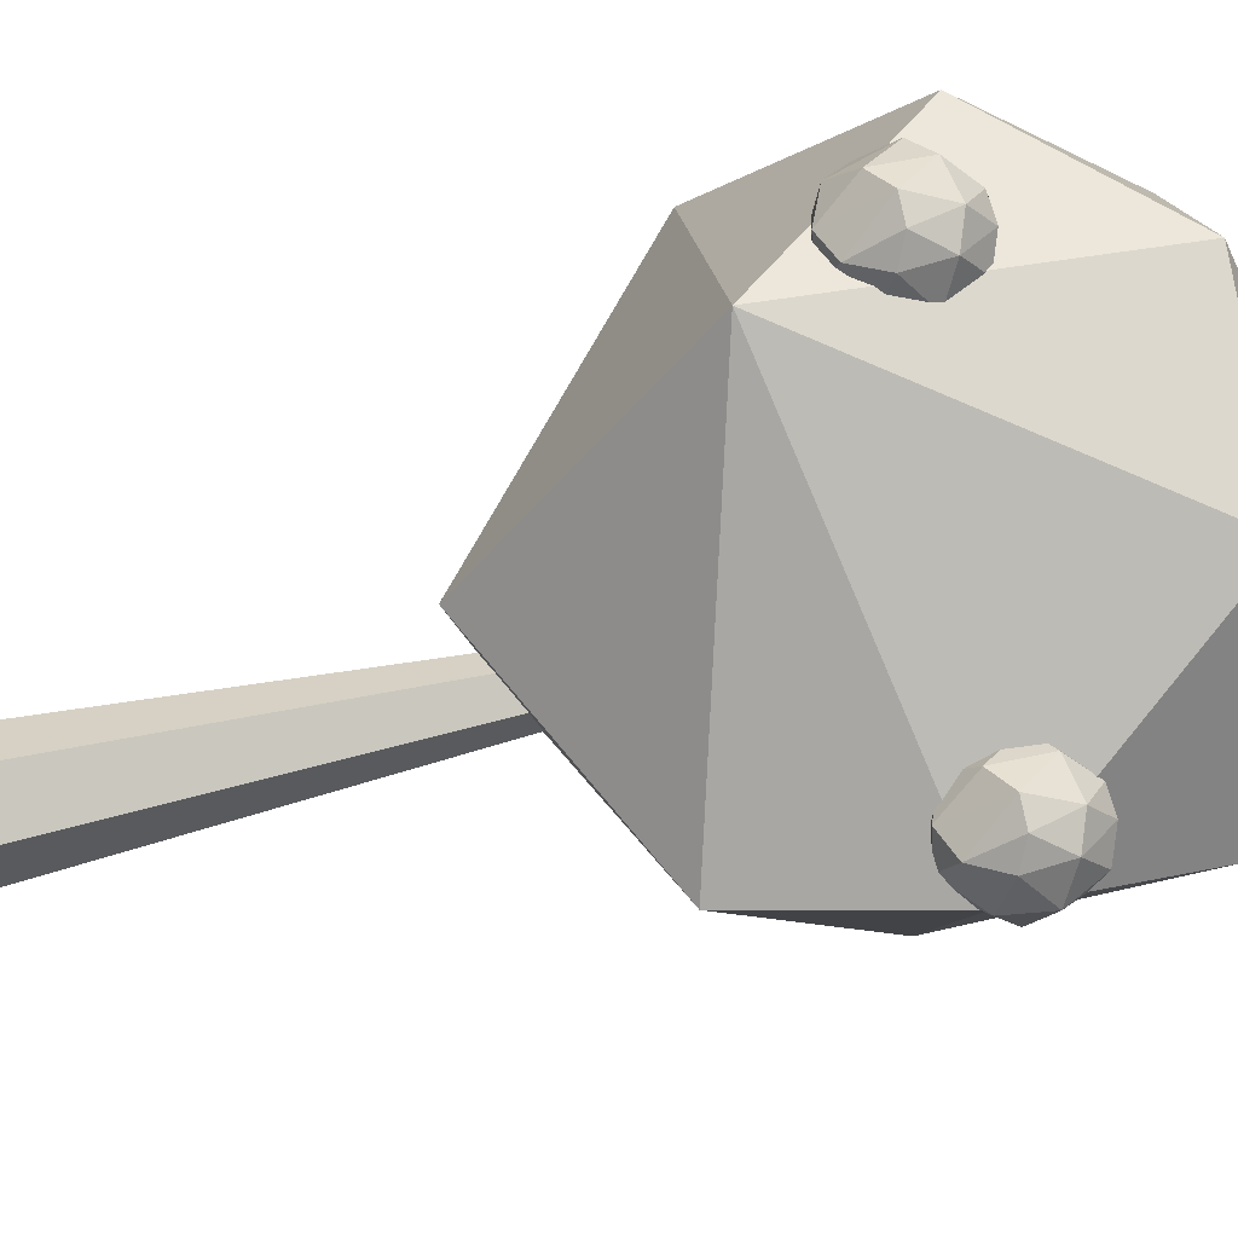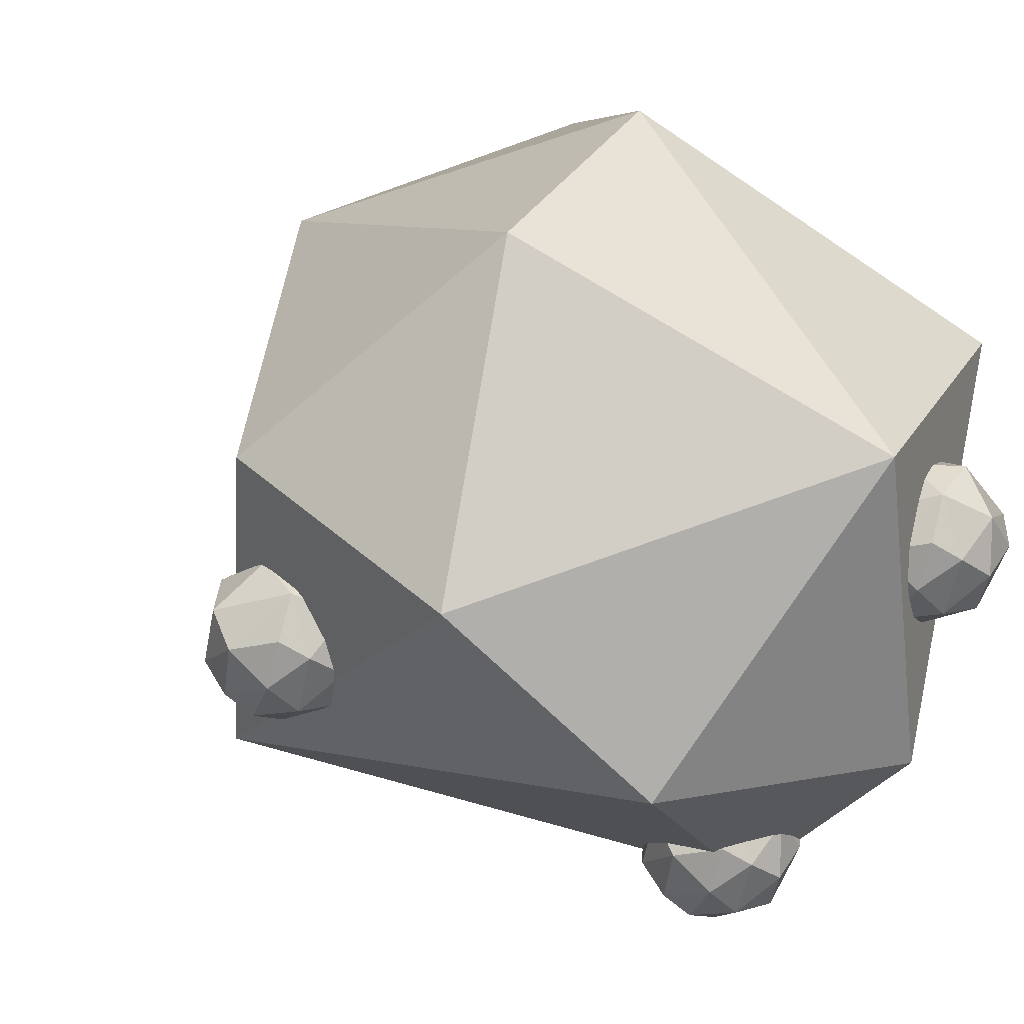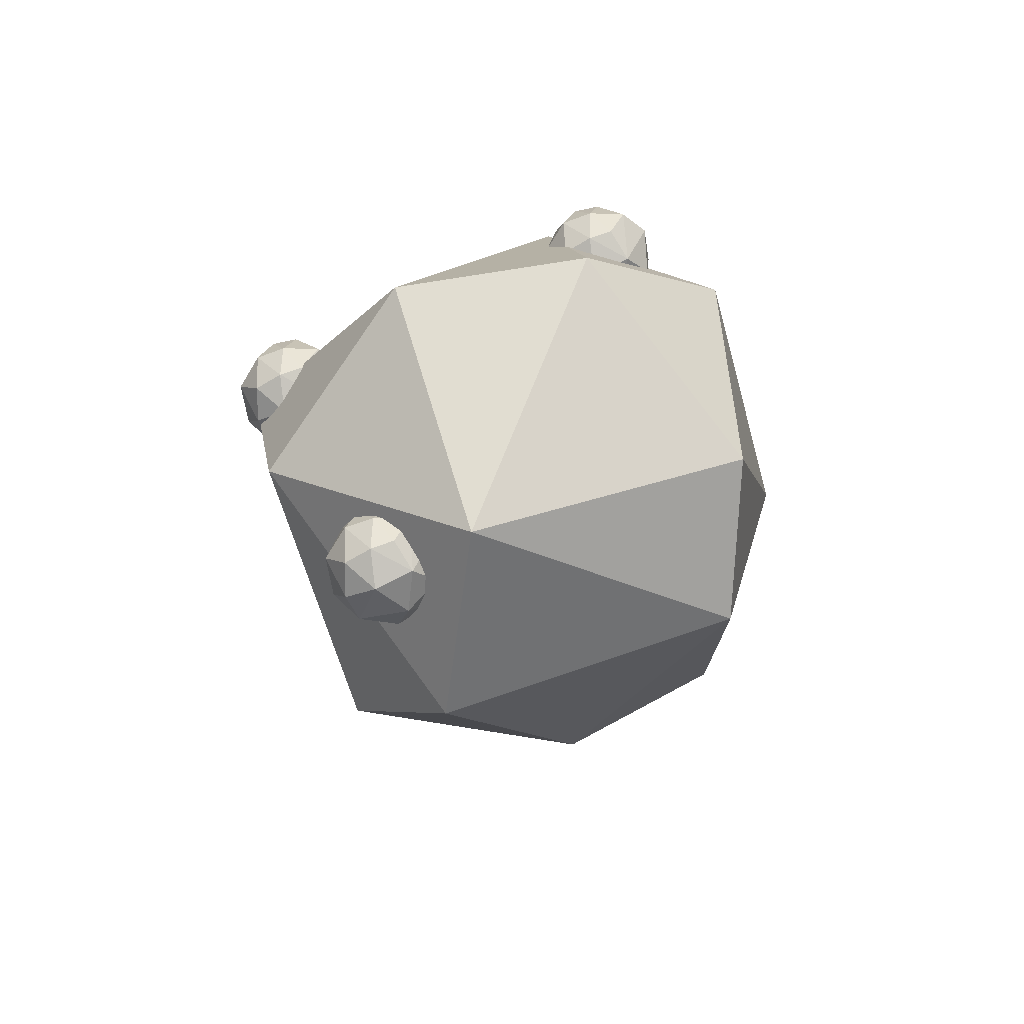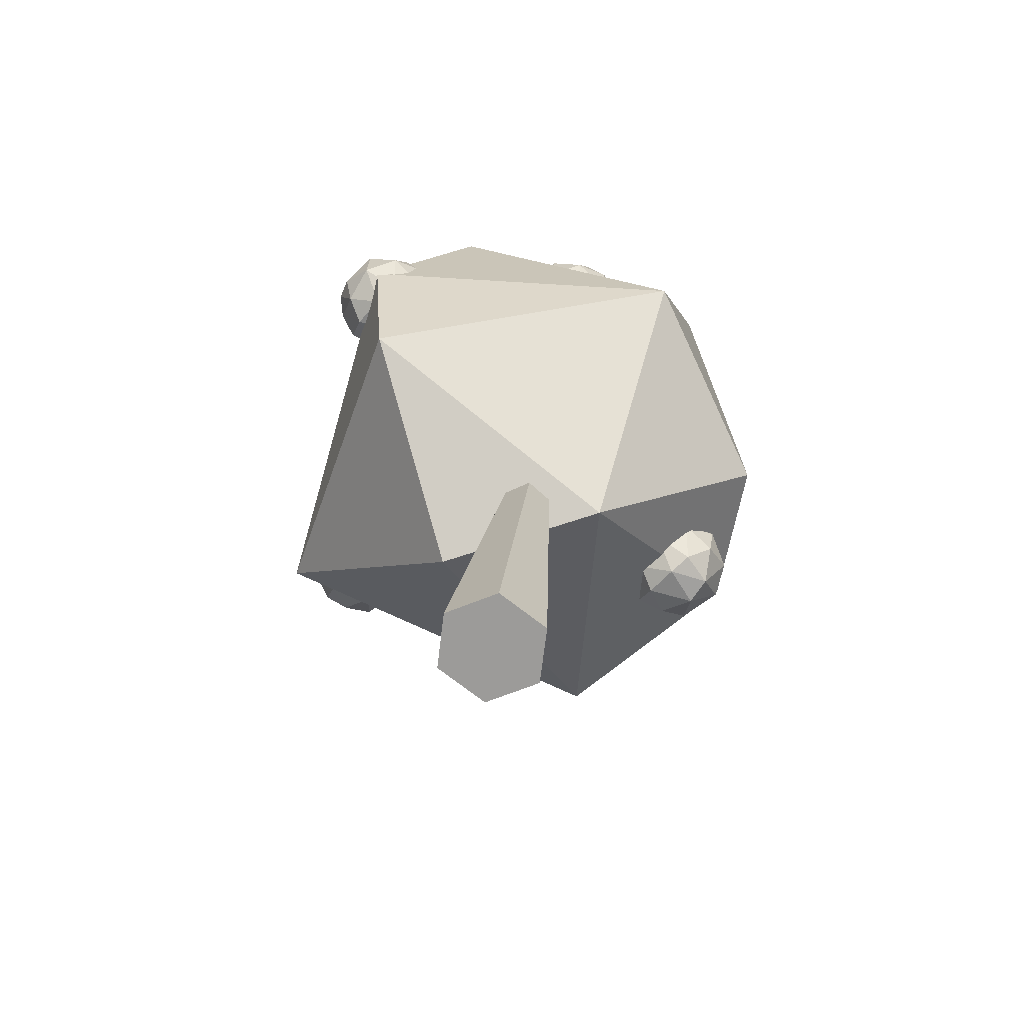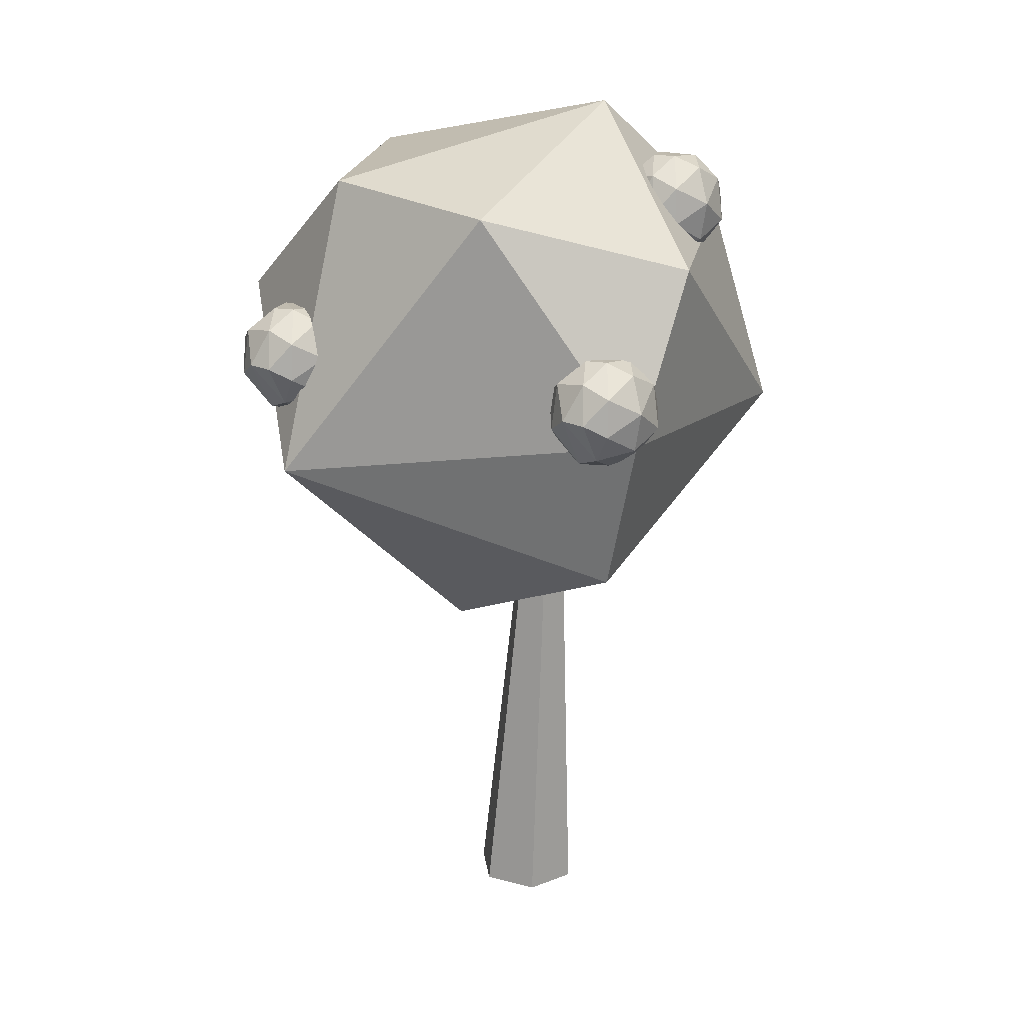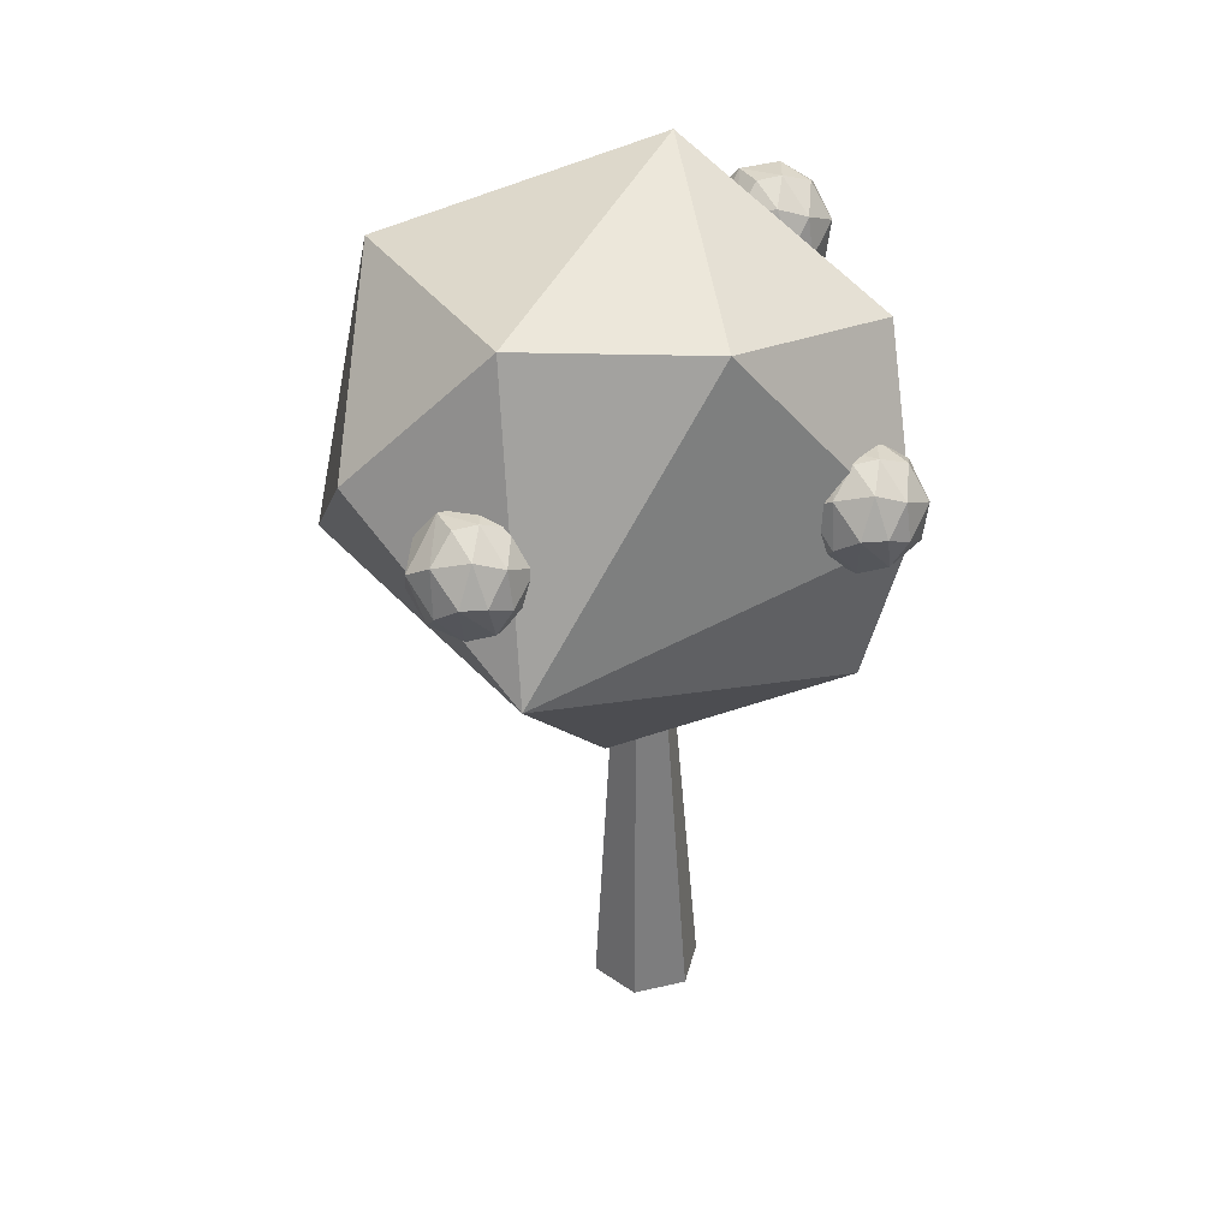
<metadata>
{"format":"obj","ext":"obj","renderer":"f3d","projection":"perspective","resolution":1024,"background":"white","views":[{"elev":-65.0,"azim":103.9,"up":"+Z"},{"elev":0.4,"azim":161.8,"up":"+Z"},{"elev":80.0,"azim":-49.3,"up":"+Y"},{"elev":-70.4,"azim":-122.0,"up":"+Y"},{"elev":25.3,"azim":177.5,"up":"+Y"},{"elev":39.7,"azim":138.2,"up":"+Y"}]}
</metadata>
<code>
v -0.03794 0.4123 0.2144
v -0.02201 0.3446 0.2115
v -0.01745 0.4277 0.197
v -0.04127 0.3763 0.1999
v -0.001827 0.3375 0.2042
v -0.01855 0.364 0.1781
v -0.02336 0.3986 0.1773
v 0.006113 0.4139 0.1747
v 0.007119 0.381 0.1676
v 0.01531 0.3545 0.179
v 0.02906 0.3433 0.1993
v 0.02809 0.3909 0.1711
v 0.02714 0.4227 0.189
v 0.04531 0.3907 0.1841
v 0.04857 0.4154 0.2118
v 0.05387 0.3756 0.2032
v 0.05418 0.3991 0.2346
v 0.04501 0.3531 0.2242
v 0.02322 0.4346 0.2168
v 0.02399 0.4042 0.2628
v 0.04264 0.3703 0.2515
v 0.01439 0.4303 0.245
v 0.016 0.3401 0.2398
v -0.01178 0.4073 0.2617
v 0.005631 0.3723 0.2675
v -0.009721 0.3428 0.2414
v -0.02405 0.382 0.2598
v 0.005023 0.4366 0.2068
v -0.01773 0.4302 0.2314
v -0.04328 0.3942 0.2332
v -0.0371 0.3621 0.2312
v 0.01346 -0.06745 -0.04706
v -0.003125 0.3539 0.01403
v 0.05872 -0.06696 -0.02583
v 0.01498 0.3541 0.02253
v 0.06307 -0.07044 0.02386
v 0.01672 0.3527 0.0424
v 0.02215 -0.07439 0.05232
v 0.000352 0.3511 0.05379
v -0.02312 -0.07488 0.03109
v -0.01775 0.3509 0.04529
v -0.02746 -0.0714 -0.0186
v -0.01949 0.3523 0.02542
v 0.1985 0.4168 0.2186
v 0.2504 0.4549 -0.1095
v 0.04617 0.6281 0.2707
v -0.1789 0.6278 0.1361
v -0.121 0.6492 -0.1188
v 0.2798 0.582 0.06486
v -0.05839 0.7588 0.06448
v 0.08528 0.2534 -0.01599
v -0.03637 0.2659 0.09003
v -0.04748 0.3657 -0.176
v 0.01961 0.4347 0.2856
v -0.2248 0.4586 0.05805
v -0.113 0.4138 0.2329
v -0.06944 0.5128 -0.2015
v 0.1489 0.6907 0.1911
v 0.1936 0.7085 -0.02302
v 0.06667 0.7032 -0.1325
v -0.1627 0.6959 0.01264
v -0.1467 0.6282 0.009815
v -0.1422 0.7113 -0.004676
v -0.166 0.6599 -0.001822
v -0.1266 0.6211 0.002485
v -0.1433 0.6477 -0.02362
v -0.1481 0.6822 -0.02439
v -0.1186 0.6975 -0.02702
v -0.1176 0.6646 -0.03408
v -0.1094 0.6381 -0.0227
v -0.09567 0.6269 -0.002451
v -0.09664 0.6745 -0.03066
v -0.0976 0.7063 -0.01269
v -0.07943 0.6743 -0.01765
v -0.07617 0.699 0.01006
v -0.07087 0.6592 0.001484
v -0.07055 0.6827 0.03284
v -0.07972 0.6367 0.02247
v -0.1015 0.7182 0.01513
v -0.1007 0.6878 0.06112
v -0.0821 0.6539 0.04974
v -0.1103 0.7139 0.04329
v -0.1087 0.6237 0.03813
v -0.1365 0.6909 0.06002
v -0.1191 0.6559 0.06581
v -0.1345 0.6264 0.03973
v -0.1488 0.6656 0.05811
v -0.1197 0.7203 0.005114
v -0.1425 0.7139 0.02973
v -0.168 0.6779 0.0315
v -0.1618 0.6457 0.0295
v 0.1959 0.5699 -0.04523
v 0.2118 0.5022 -0.04805
v 0.2164 0.5852 -0.06255
v 0.1926 0.5339 -0.05969
v 0.232 0.4951 -0.05538
v 0.2153 0.5216 -0.08149
v 0.2105 0.5561 -0.08226
v 0.2399 0.5715 -0.08489
v 0.241 0.5386 -0.09194
v 0.2491 0.5121 -0.08057
v 0.2629 0.5009 -0.06032
v 0.2619 0.5485 -0.08853
v 0.261 0.5803 -0.07056
v 0.2791 0.5483 -0.07552
v 0.2824 0.5729 -0.04781
v 0.2877 0.5331 -0.05638
v 0.288 0.5566 -0.02502
v 0.2788 0.5107 -0.03539
v 0.2571 0.5922 -0.04274
v 0.2578 0.5618 0.003252
v 0.2765 0.5278 -0.008132
v 0.2482 0.5878 -0.01458
v 0.2498 0.4977 -0.01974
v 0.2221 0.5648 0.002156
v 0.2395 0.5299 0.007942
v 0.2241 0.5004 -0.01814
v 0.2098 0.5396 0.000243
v 0.2389 0.5942 -0.05275
v 0.2161 0.5878 -0.02814
v 0.1906 0.5518 -0.02637
v 0.1967 0.5197 -0.02837
v -0.08575 0.5632 -0.177
v -0.06982 0.4955 -0.1799
v -0.06527 0.5785 -0.1943
v -0.08908 0.5272 -0.1915
v -0.04964 0.4884 -0.1872
v -0.06636 0.5149 -0.2133
v -0.07118 0.5494 -0.2141
v -0.0417 0.5648 -0.2167
v -0.04069 0.5319 -0.2237
v -0.03251 0.5054 -0.2124
v -0.01875 0.4942 -0.1921
v -0.01972 0.5418 -0.2203
v -0.02067 0.5736 -0.2024
v -0.002504 0.5416 -0.2073
v 0.000756 0.5662 -0.1796
v 0.006053 0.5264 -0.1882
v 0.00637 0.5499 -0.1568
v -0.0028 0.504 -0.1672
v -0.02459 0.5855 -0.1745
v -0.02382 0.5551 -0.1286
v -0.005176 0.5211 -0.1399
v -0.03342 0.5812 -0.1464
v -0.03181 0.491 -0.1515
v -0.0596 0.5581 -0.1296
v -0.04218 0.5232 -0.1239
v -0.05753 0.4937 -0.1499
v -0.07186 0.5329 -0.1316
v -0.04279 0.5875 -0.1846
v -0.06554 0.5811 -0.1599
v -0.0911 0.5451 -0.1582
v -0.08492 0.513 -0.1602
f 44 51 45
f 44 45 49
f 47 46 50
f 48 47 50
f 59 60 50
f 60 48 50
f 50 46 58
f 58 59 50
f 58 49 59
f 45 59 49
f 45 60 59
f 57 48 60
f 55 47 48
f 56 46 47
f 56 54 46
f 44 58 46
f 44 49 58
f 45 57 60
f 45 53 57
f 57 55 48
f 57 53 55
f 55 56 47
f 54 44 46
f 51 53 45
f 51 52 53
f 52 55 53
f 52 56 55
f 52 54 56
f 52 44 54
f 52 51 44
f 33 35 34
f 35 37 36
f 37 39 38
f 39 41 40
f 35 43 41
f 43 33 32
f 40 41 43
f 32 36 38
f 32 33 34
f 34 35 36
f 36 37 38
f 38 39 40
f 41 37 35
f 37 41 39
f 35 33 43
f 42 43 32
f 42 40 43
f 40 42 32
f 32 38 40
f 32 34 36
f 29 28 3
f 31 4 2
f 31 30 4
f 2 4 6
f 2 6 5
f 4 1 7
f 7 8 9
f 7 3 8
f 3 28 8
f 5 6 10
f 6 9 10
f 6 7 9
f 10 9 12
f 28 19 13
f 10 12 14
f 14 13 15
f 11 14 16
f 11 16 18
f 16 17 18
f 16 15 17
f 15 22 17
f 21 17 20
f 25 20 24
f 25 24 27
f 22 29 24
f 26 25 27
f 26 27 31
f 27 30 31
f 5 11 23
f 19 28 22
f 22 28 29
f 26 2 5
f 1 29 3
f 4 30 1
f 7 1 3
f 6 4 7
f 11 5 10
f 9 8 12
f 12 8 13
f 8 28 13
f 14 12 13
f 11 10 14
f 16 14 15
f 13 19 15
f 18 17 21
f 15 19 22
f 11 18 23
f 18 21 23
f 20 17 22
f 25 21 20
f 23 21 25
f 26 23 25
f 24 20 22
f 5 23 26
f 27 24 30
f 30 24 29
f 26 31 2
f 1 30 29
f 89 88 63
f 91 64 62
f 91 90 64
f 62 64 66
f 62 66 65
f 64 61 67
f 67 68 69
f 67 63 68
f 63 88 68
f 65 66 70
f 66 69 70
f 66 67 69
f 70 69 72
f 88 79 73
f 70 72 74
f 74 73 75
f 71 74 76
f 71 76 78
f 76 77 78
f 76 75 77
f 75 82 77
f 81 77 80
f 85 80 84
f 85 84 87
f 82 89 84
f 86 85 87
f 86 87 91
f 87 90 91
f 65 71 83
f 79 88 82
f 82 88 89
f 86 62 65
f 61 89 63
f 64 90 61
f 67 61 63
f 66 64 67
f 71 65 70
f 69 68 72
f 72 68 73
f 68 88 73
f 74 72 73
f 71 70 74
f 76 74 75
f 73 79 75
f 78 77 81
f 75 79 82
f 71 78 83
f 78 81 83
f 80 77 82
f 85 81 80
f 83 81 85
f 86 83 85
f 84 80 82
f 65 83 86
f 87 84 90
f 90 84 89
f 86 91 62
f 61 90 89
f 120 119 94
f 122 95 93
f 122 121 95
f 93 95 97
f 93 97 96
f 95 92 98
f 98 99 100
f 98 94 99
f 94 119 99
f 96 97 101
f 97 100 101
f 97 98 100
f 101 100 103
f 119 110 104
f 101 103 105
f 105 104 106
f 102 105 107
f 102 107 109
f 107 108 109
f 107 106 108
f 106 113 108
f 112 108 111
f 116 111 115
f 116 115 118
f 113 120 115
f 117 116 118
f 117 118 122
f 118 121 122
f 96 102 114
f 110 119 113
f 113 119 120
f 117 93 96
f 92 120 94
f 95 121 92
f 98 92 94
f 97 95 98
f 102 96 101
f 100 99 103
f 103 99 104
f 99 119 104
f 105 103 104
f 102 101 105
f 107 105 106
f 104 110 106
f 109 108 112
f 106 110 113
f 102 109 114
f 109 112 114
f 111 108 113
f 116 112 111
f 114 112 116
f 117 114 116
f 115 111 113
f 96 114 117
f 118 115 121
f 121 115 120
f 117 122 93
f 92 121 120
f 151 150 125
f 153 126 124
f 153 152 126
f 124 126 128
f 124 128 127
f 126 123 129
f 129 130 131
f 129 125 130
f 125 150 130
f 127 128 132
f 128 131 132
f 128 129 131
f 132 131 134
f 150 141 135
f 132 134 136
f 136 135 137
f 133 136 138
f 133 138 140
f 138 139 140
f 138 137 139
f 137 144 139
f 143 139 142
f 147 142 146
f 147 146 149
f 144 151 146
f 148 147 149
f 148 149 153
f 149 152 153
f 127 133 145
f 141 150 144
f 144 150 151
f 148 124 127
f 123 151 125
f 126 152 123
f 129 123 125
f 128 126 129
f 133 127 132
f 131 130 134
f 134 130 135
f 130 150 135
f 136 134 135
f 133 132 136
f 138 136 137
f 135 141 137
f 140 139 143
f 137 141 144
f 133 140 145
f 140 143 145
f 142 139 144
f 147 143 142
f 145 143 147
f 148 145 147
f 146 142 144
f 127 145 148
f 149 146 152
f 152 146 151
f 148 153 124
f 123 152 151

</code>
